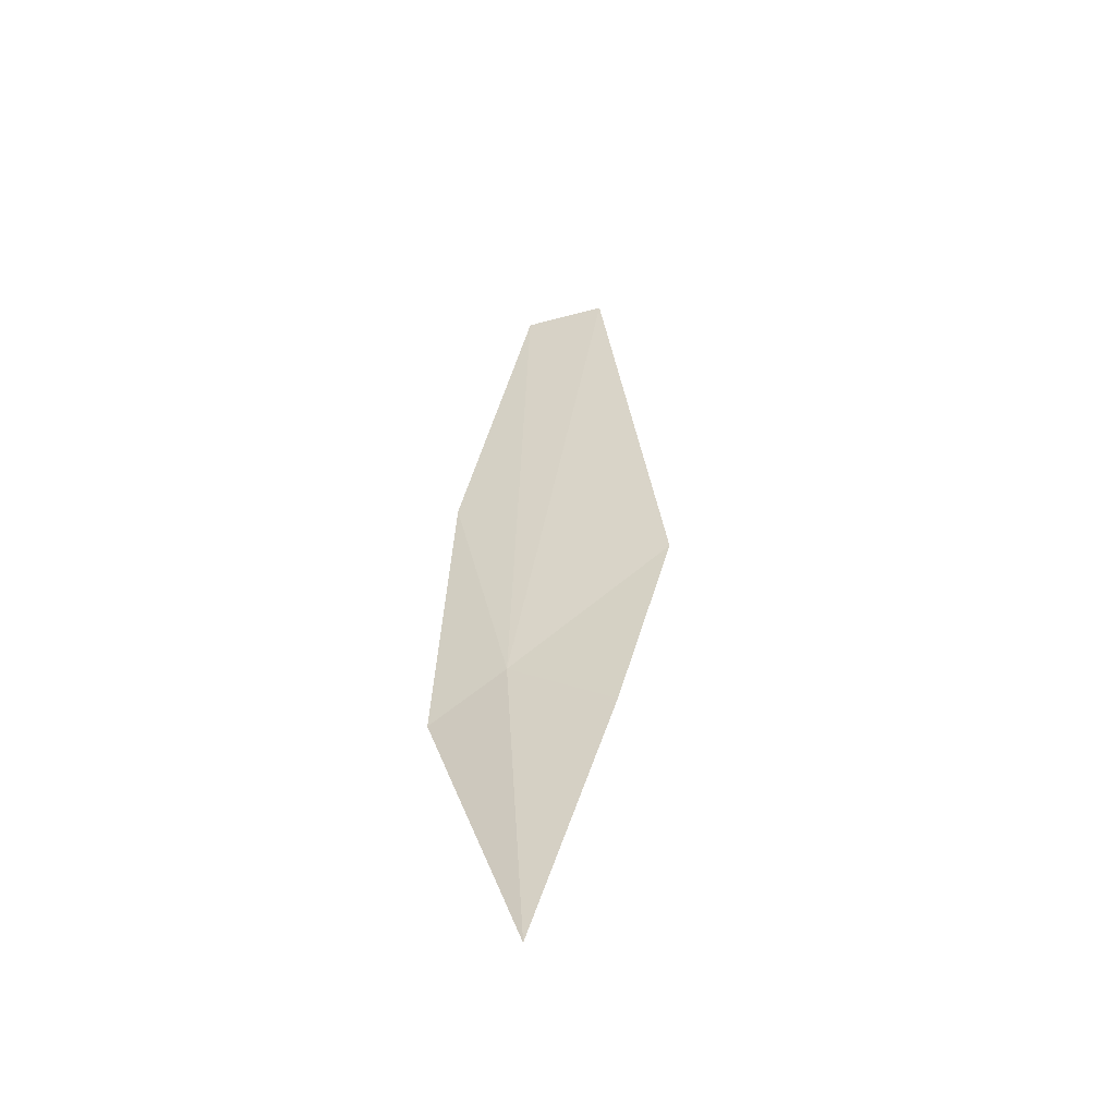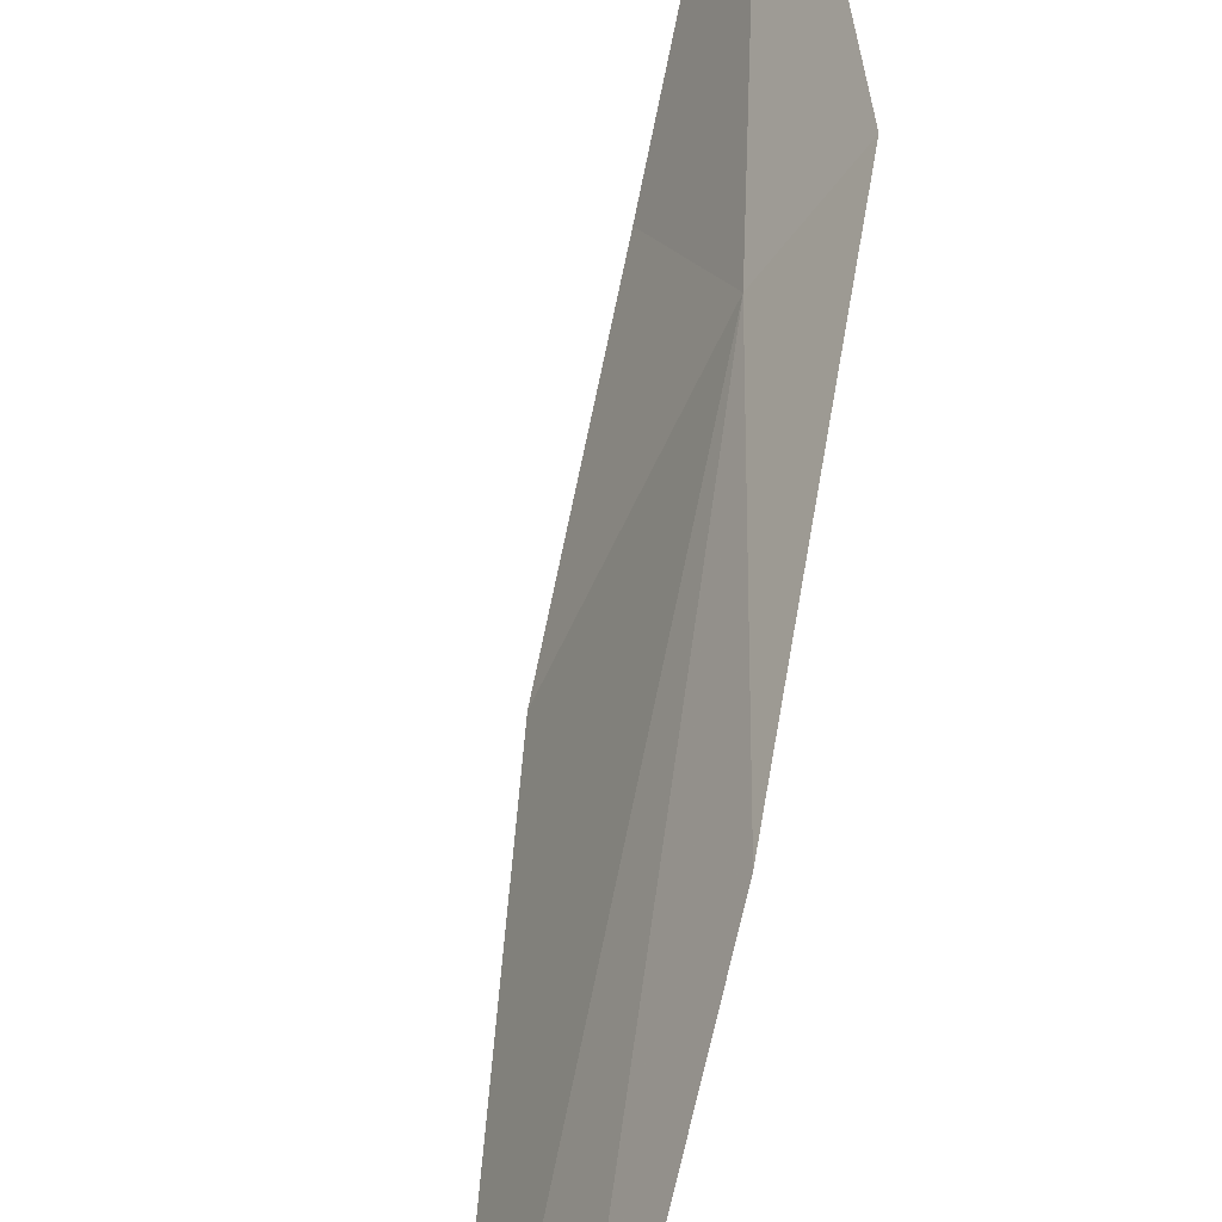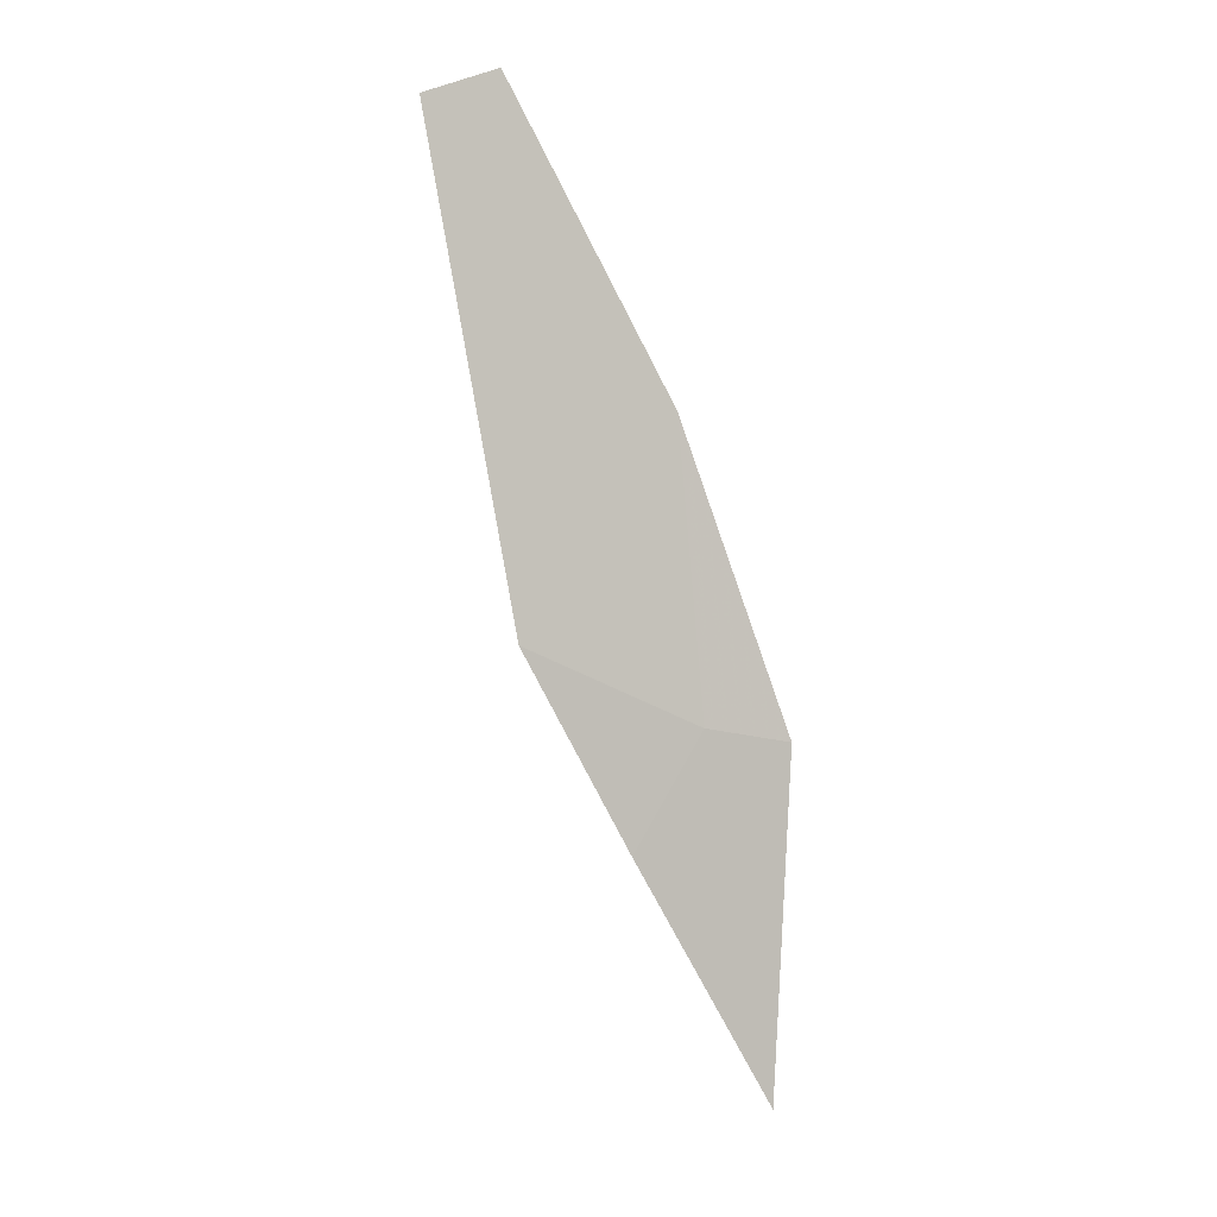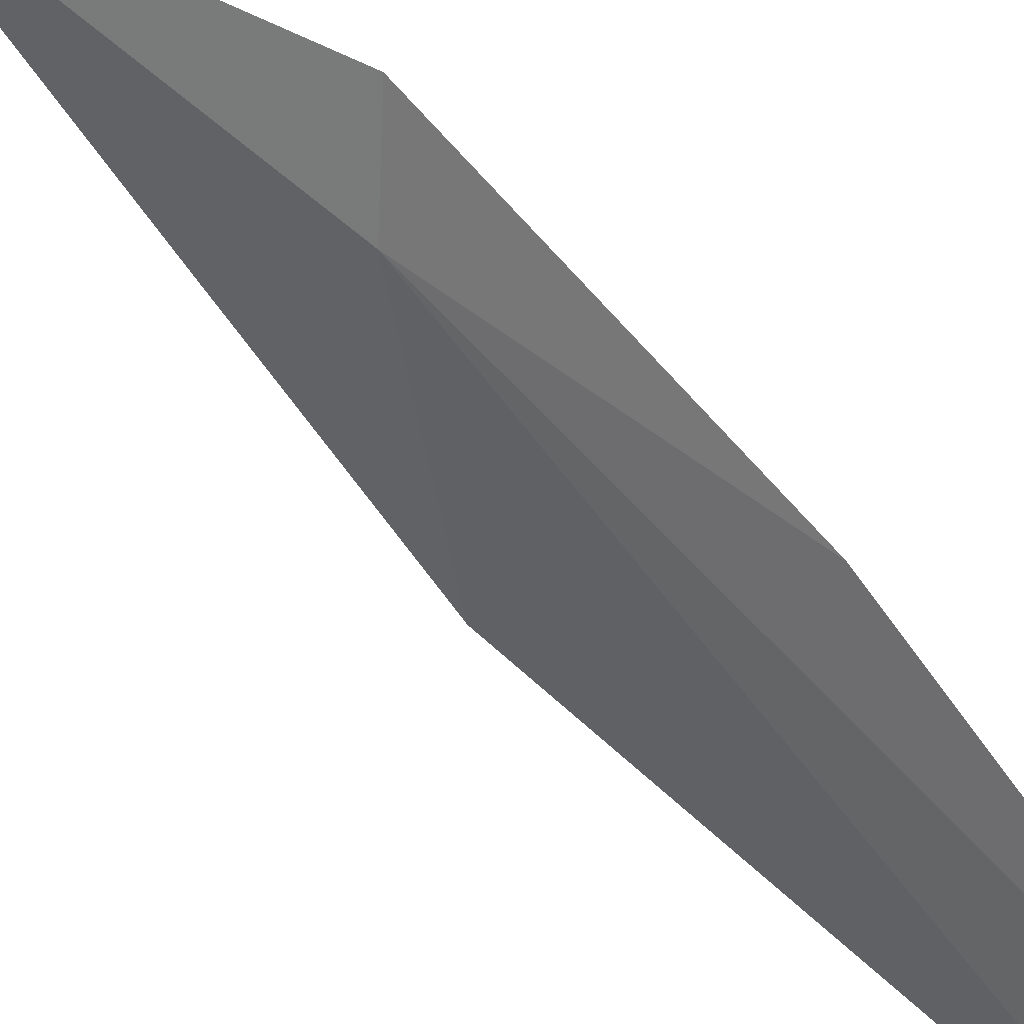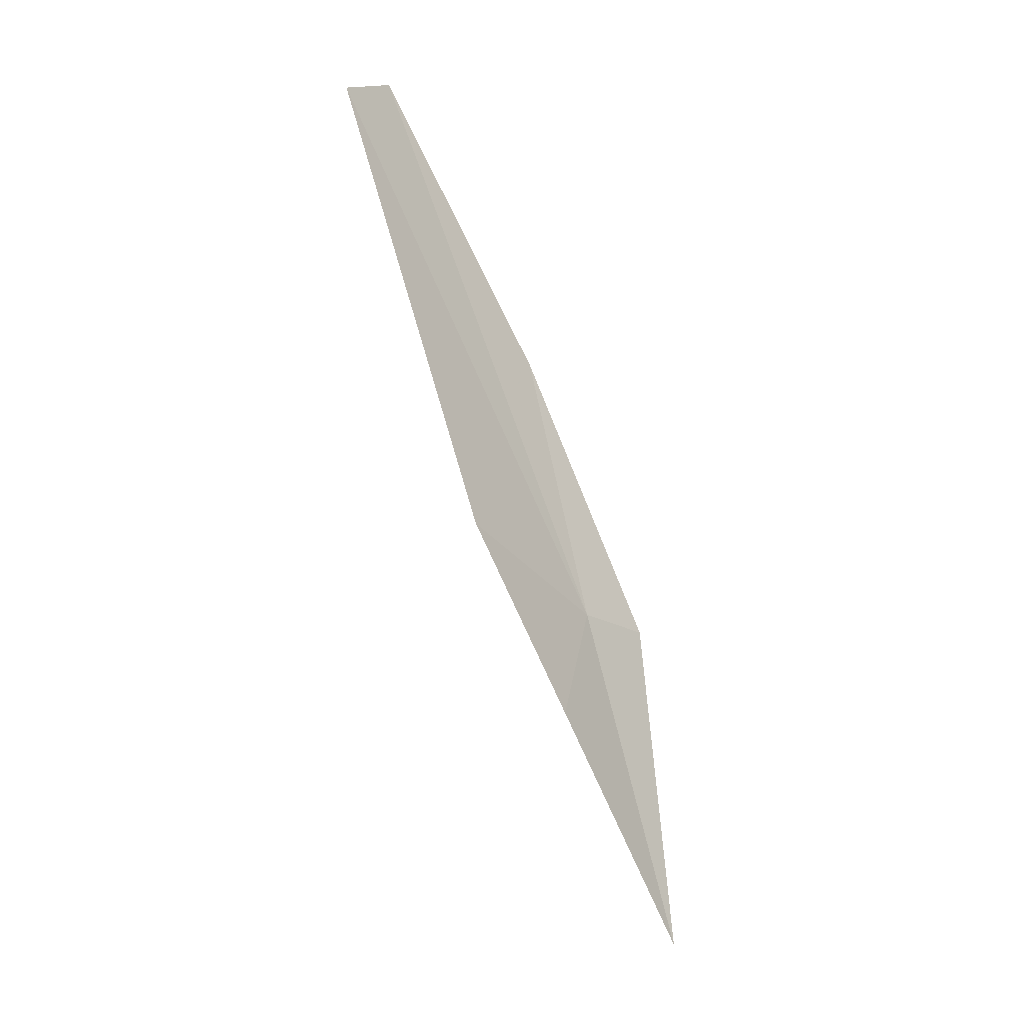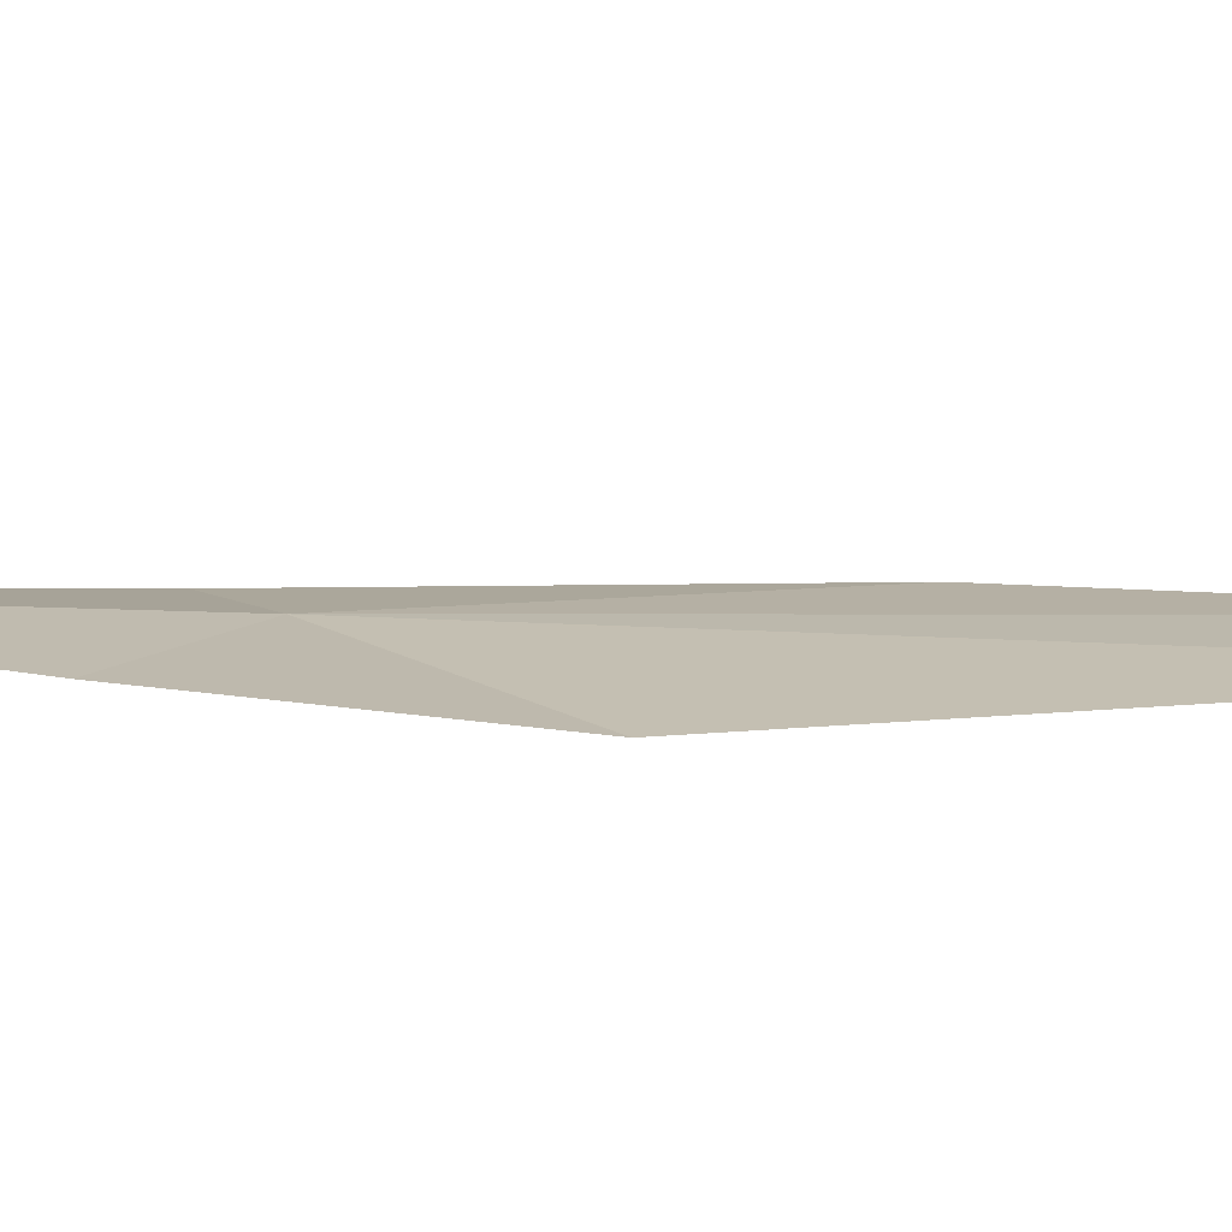
<metadata>
{"format":"obj","ext":"obj","renderer":"f3d","projection":"perspective","resolution":1024,"background":"white","views":[{"elev":-72.8,"azim":-100.6,"up":"+Z"},{"elev":65.8,"azim":-12.7,"up":"+Y"},{"elev":18.5,"azim":26.7,"up":"+Z"},{"elev":72.7,"azim":-63.5,"up":"+Y"},{"elev":2.1,"azim":1.0,"up":"+Z"},{"elev":-46.3,"azim":-112.8,"up":"+Y"}]}
</metadata>
<code>
v -14.09 23.48 32.3
v -13.34 23.17 29.43
v -13.6 24.01 32.09
v -14.61 24.06 34.55
v -14.3 22.68 31.54
v -15.04 22.36 33.16
v -15.87 23.69 37.03
v -16.18 23.07 36.89
f 1 3 2
f 1 4 3
f 1 5 6
f 1 7 4
f 1 6 8
f 1 8 7
f 1 2 5

</code>
